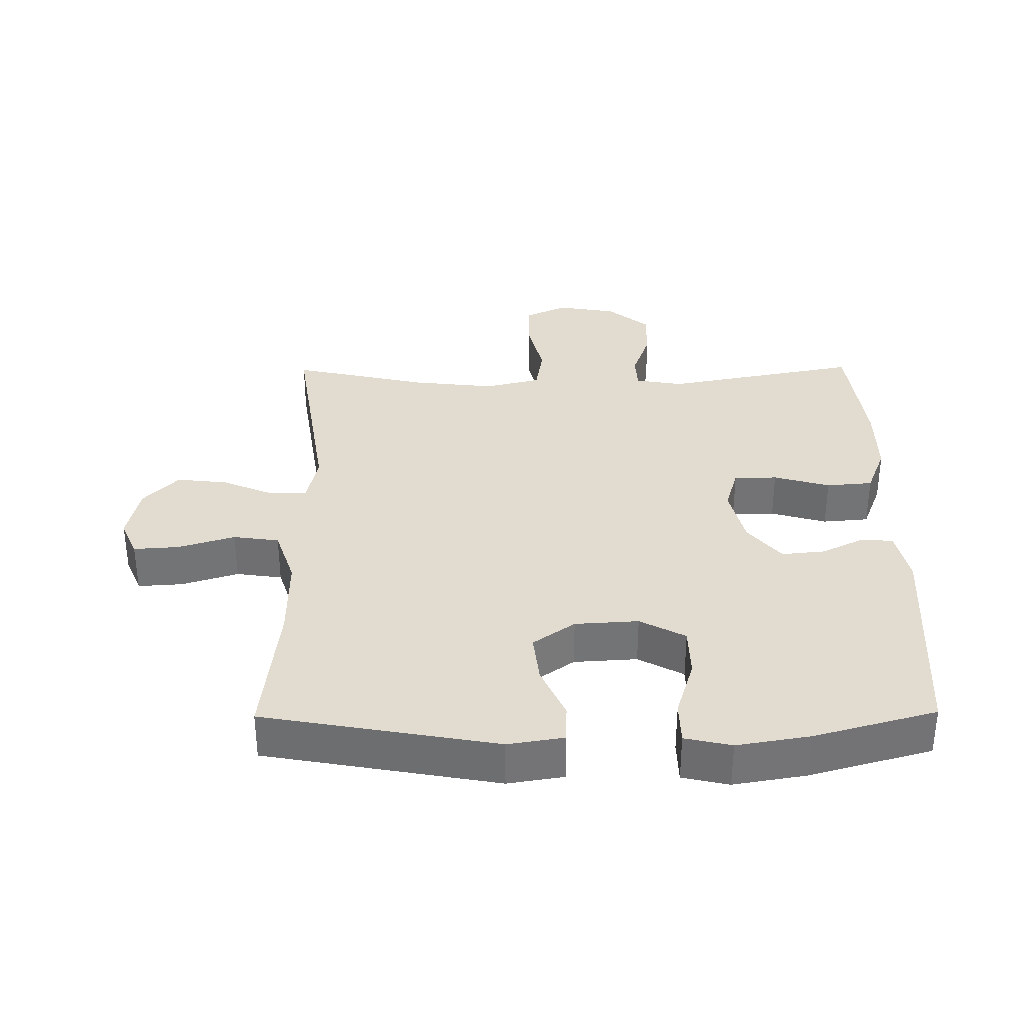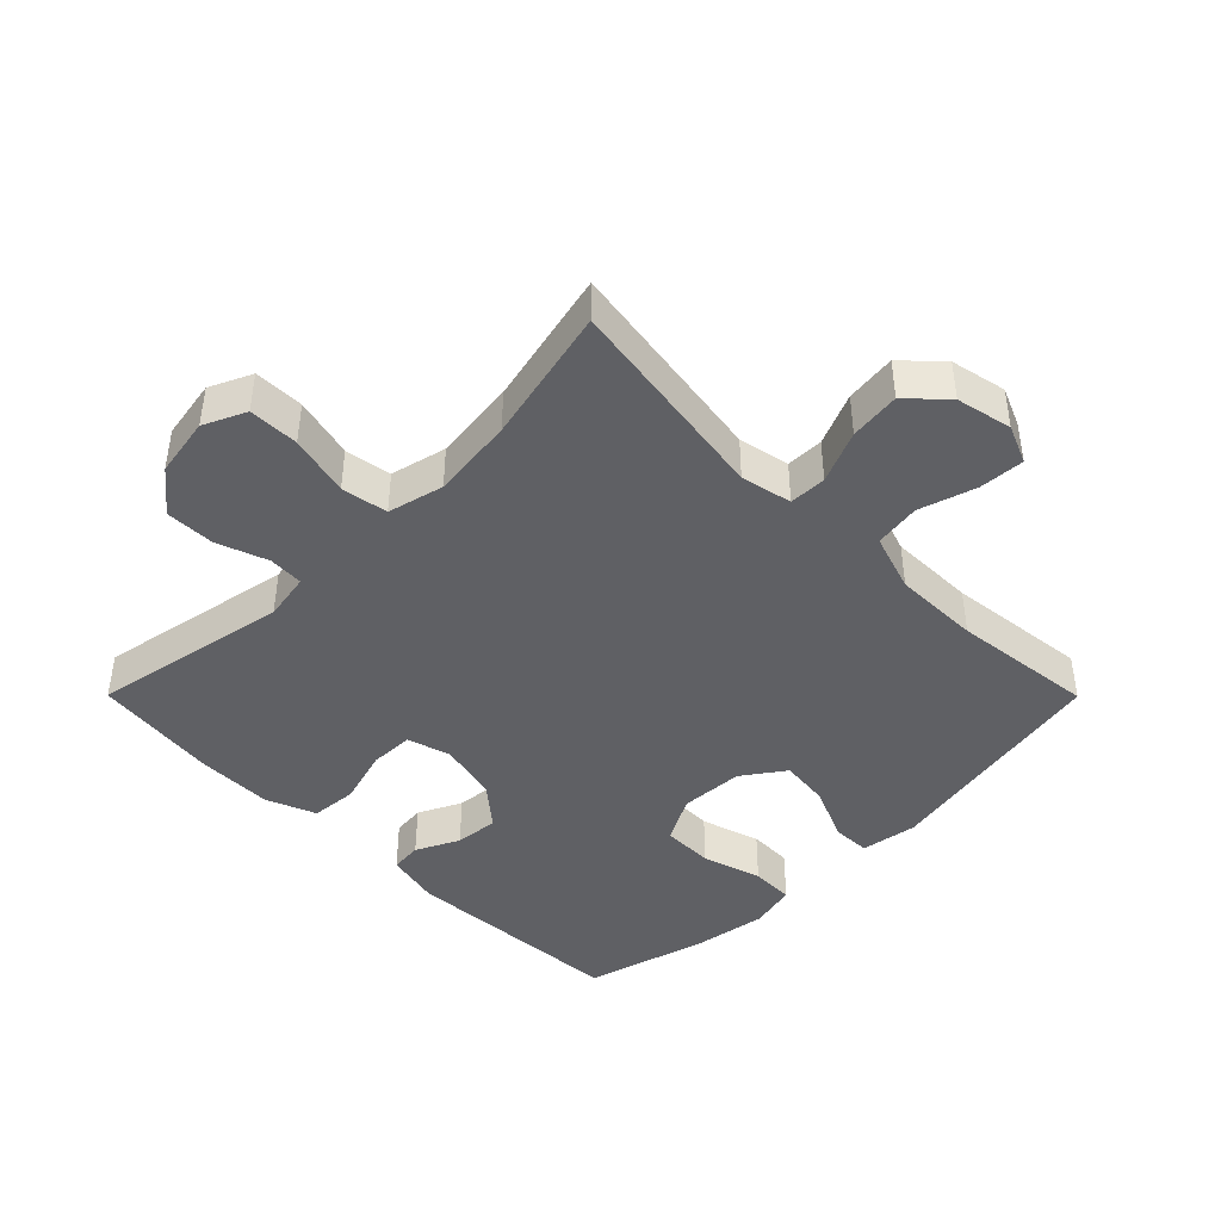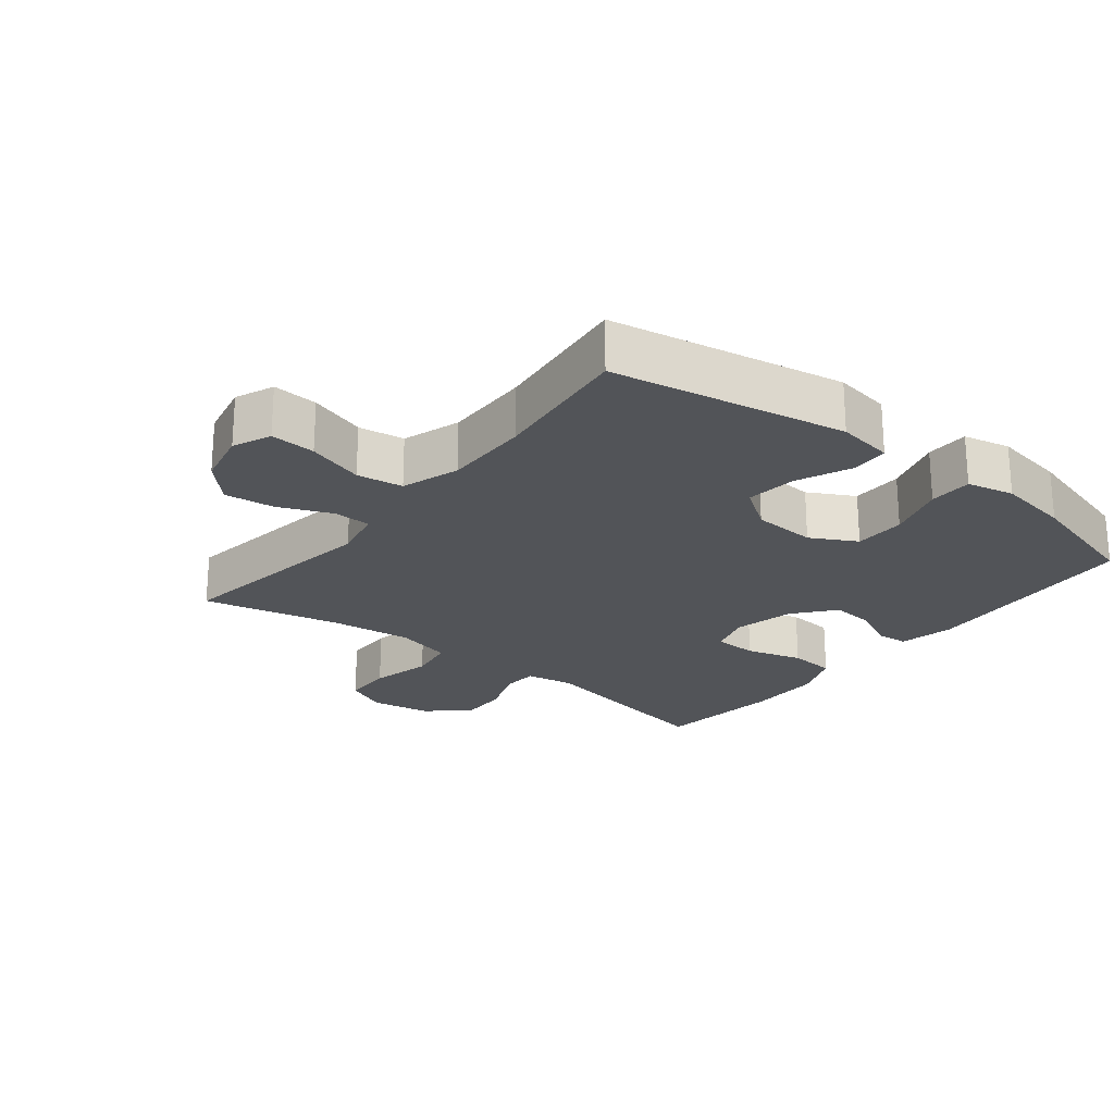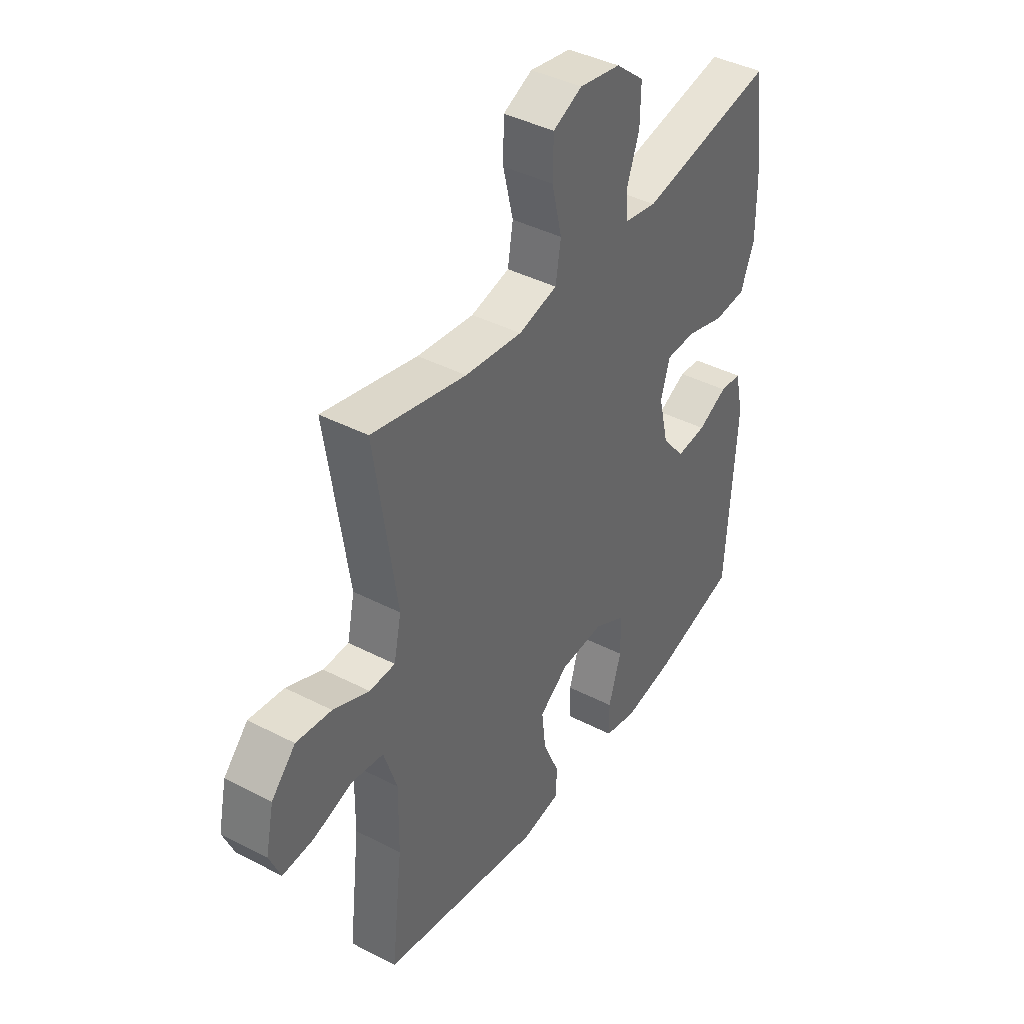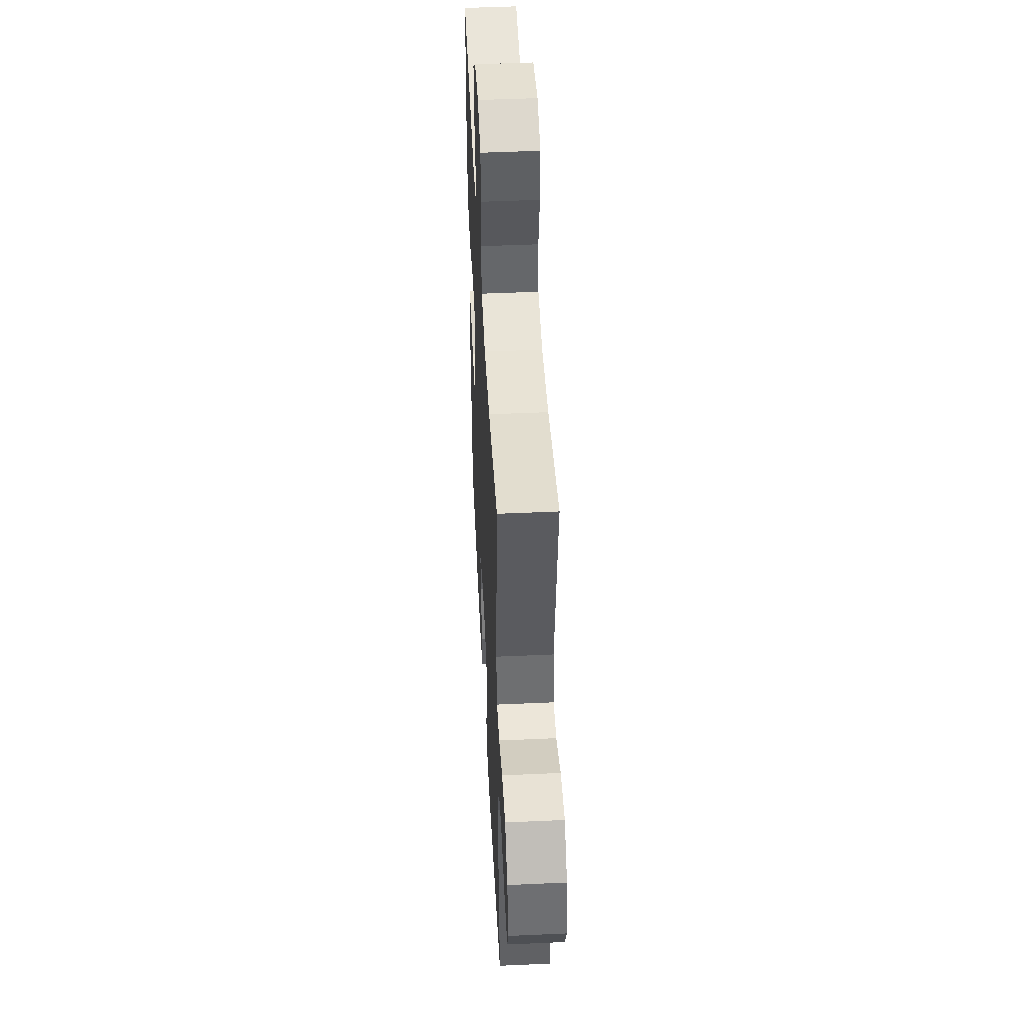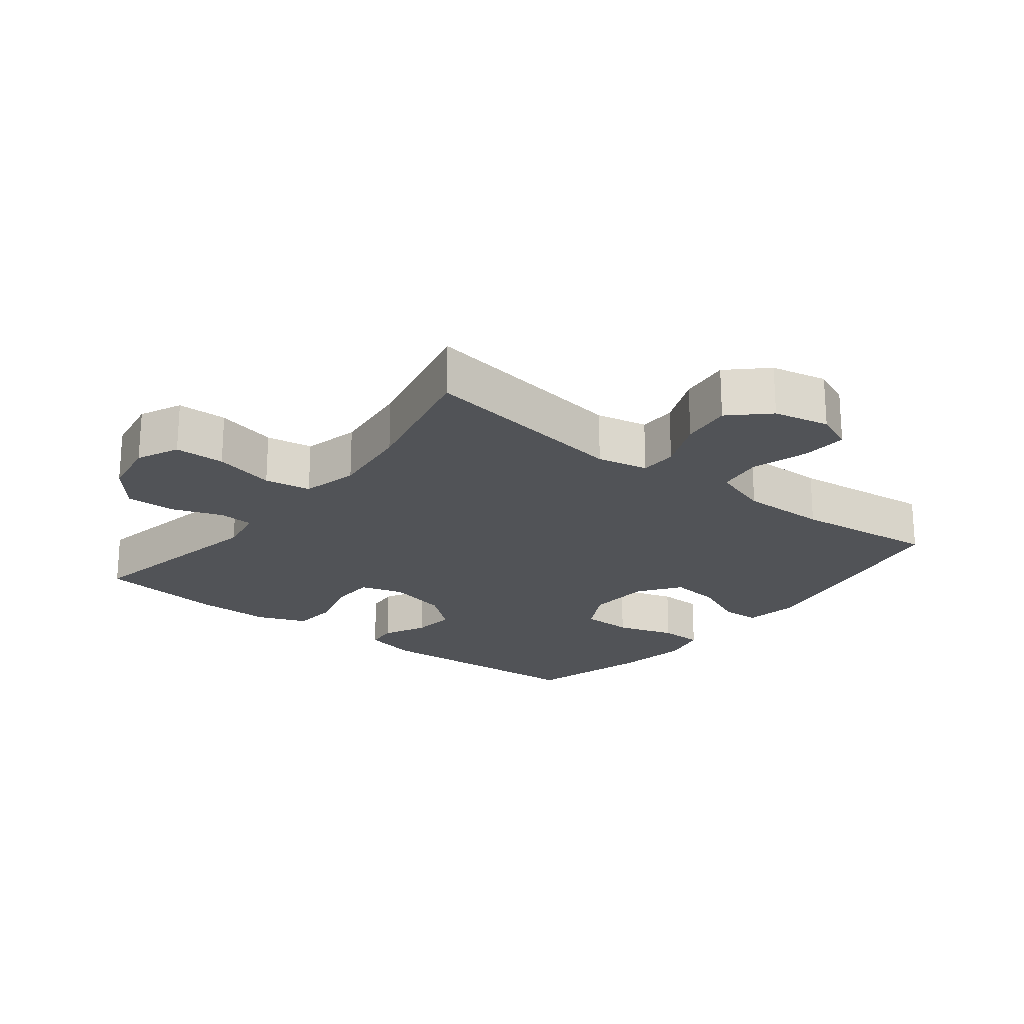
<metadata>
{"format":"obj","ext":"obj","renderer":"f3d","projection":"perspective","resolution":1024,"background":"white","views":[{"elev":34.2,"azim":179.4,"up":"+Y"},{"elev":-43.6,"azim":44.9,"up":"+Y"},{"elev":-23.1,"azim":141.6,"up":"+Y"},{"elev":40.8,"azim":122.3,"up":"+Z"},{"elev":47.7,"azim":87.1,"up":"+Z"},{"elev":-21.8,"azim":52.0,"up":"+Y"}]}
</metadata>
<code>
o path6018
v 0.259 0.0375 0.4391
v 0.1294 0.0375 0.4241
v 0.04149 0.0375 0.4455
v 0.0294 0.0375 0.5183
v 0.05236 0.0375 0.6138
v 0.05091 0.0375 0.6925
v -0.0151 0.0375 0.723
v -0.1086 0.0375 0.7069
v -0.1732 0.0375 0.6539
v -0.1717 0.0375 0.5763
v -0.1433 0.0375 0.4971
v -0.1461 0.0375 0.4419
v -0.2206 0.0375 0.4286
v -0.5284 0.0375 0.4873
v -0.5523 0.0375 0.2903
v -0.5528 0.0375 0.1722
v -0.522 0.0375 0.09433
v -0.4493 0.0375 0.08835
v -0.3613 0.0375 0.1137
v -0.2933 0.0375 0.1121
v -0.2729 0.0375 0.04441
v -0.2952 0.0375 -0.05022
v -0.3472 0.0375 -0.1133
v -0.4153 0.0375 -0.1066
v -0.4827 0.0375 -0.07351
v -0.532 0.0375 -0.07788
v -0.5509 0.0375 -0.1636
v -0.5284 0.0375 -0.5146
v -0.3362 0.0375 -0.5677
v -0.2218 0.0375 -0.5867
v -0.1484 0.0375 -0.57
v -0.1471 0.0375 -0.5024
v -0.1757 0.0375 -0.4099
v -0.1742 0.0375 -0.3294
v -0.1026 0.0375 -0.2907
v -0.002827 0.0375 -0.2967
v 0.06287 0.0375 -0.3433
v 0.05393 0.0375 -0.422
v 0.01652 0.0375 -0.5067
v 0.01852 0.0375 -0.5668
v 0.1067 0.0375 -0.5809
v 0.4733 0.0375 -0.5146
v 0.4477 0.0375 -0.2913
v 0.4461 0.0375 -0.1565
v 0.476 0.0375 -0.06591
v 0.5483 0.0375 -0.05544
v 0.6372 0.0375 -0.08319
v 0.7082 0.0375 -0.08782
v 0.7338 0.0375 -0.02773
v 0.715 0.0375 0.05972
v 0.6601 0.0375 0.1175
v 0.5804 0.0375 0.1082
v 0.4986 0.0375 0.07351
v 0.4402 0.0375 0.07494
v 0.4233 0.0375 0.1548
v 0.4733 0.0375 0.4873
v 0.259 -0.0375 0.4391
v 0.1294 -0.0375 0.4241
v 0.04149 -0.0375 0.4455
v 0.0294 -0.0375 0.5183
v 0.05236 -0.0375 0.6138
v 0.05091 -0.0375 0.6925
v -0.0151 -0.0375 0.723
v -0.1086 -0.0375 0.7069
v -0.1732 -0.0375 0.6539
v -0.1717 -0.0375 0.5763
v -0.1433 -0.0375 0.4971
v -0.1461 -0.0375 0.4419
v -0.2206 -0.0375 0.4286
v -0.5284 -0.0375 0.4873
v -0.5523 -0.0375 0.2903
v -0.5528 -0.0375 0.1722
v -0.522 -0.0375 0.09433
v -0.4493 -0.0375 0.08835
v -0.3613 -0.0375 0.1137
v -0.2933 -0.0375 0.1121
v -0.2729 -0.0375 0.04441
v -0.2952 -0.0375 -0.05022
v -0.3472 -0.0375 -0.1133
v -0.4153 -0.0375 -0.1066
v -0.4827 -0.0375 -0.07351
v -0.532 -0.0375 -0.07788
v -0.5509 -0.0375 -0.1636
v -0.5284 -0.0375 -0.5146
v -0.3362 -0.0375 -0.5677
v -0.2218 -0.0375 -0.5867
v -0.1484 -0.0375 -0.57
v -0.1471 -0.0375 -0.5024
v -0.1757 -0.0375 -0.4099
v -0.1742 -0.0375 -0.3294
v -0.1026 -0.0375 -0.2907
v -0.002827 -0.0375 -0.2967
v 0.06287 -0.0375 -0.3433
v 0.05393 -0.0375 -0.422
v 0.01652 -0.0375 -0.5067
v 0.01852 -0.0375 -0.5668
v 0.1067 -0.0375 -0.5809
v 0.4733 -0.0375 -0.5146
v 0.4477 -0.0375 -0.2913
v 0.4461 -0.0375 -0.1565
v 0.476 -0.0375 -0.06591
v 0.5483 -0.0375 -0.05544
v 0.6372 -0.0375 -0.08319
v 0.7082 -0.0375 -0.08782
v 0.7338 -0.0375 -0.02773
v 0.715 -0.0375 0.05972
v 0.6601 -0.0375 0.1175
v 0.5804 -0.0375 0.1082
v 0.4986 -0.0375 0.07351
v 0.4402 -0.0375 0.07494
v 0.4233 -0.0375 0.1548
v 0.4733 -0.0375 0.4873
v -0.5523 0.0375 0.2903
v -0.5528 0.0375 0.1722
v -0.522 0.0375 0.09433
v -0.522 0.0375 0.09433
v -0.532 0.0375 -0.07788
v -0.532 0.0375 -0.07788
v -0.5509 0.0375 -0.1636
v -0.5284 0.0375 0.4873
v -0.5284 0.0375 0.4873
v -0.4827 0.0375 -0.07351
v -0.5284 0.0375 -0.5146
v -0.5284 0.0375 -0.5146
v -0.4493 0.0375 0.08835
v -0.4153 0.0375 -0.1066
v -0.3613 0.0375 0.1137
v -0.3362 0.0375 -0.5677
v -0.3472 0.0375 -0.1133
v -0.2933 0.0375 0.1121
v -0.2933 0.0375 0.1121
v -0.2952 0.0375 -0.05022
v -0.2218 0.0375 -0.5867
v -0.2206 0.0375 0.4286
v -0.2729 0.0375 0.04441
v -0.1484 0.0375 -0.57
v -0.1484 0.0375 -0.57
v -0.1461 0.0375 0.4419
v -0.1461 0.0375 0.4419
v -0.1757 0.0375 -0.4099
v -0.1742 0.0375 -0.3294
v -0.1742 0.0375 -0.3294
v -0.1471 0.0375 -0.5024
v -0.1026 0.0375 -0.2907
v -0.1086 0.0375 0.7069
v -0.1732 0.0375 0.6539
v -0.1717 0.0375 0.5763
v -0.1433 0.0375 0.4971
v -0.0151 0.0375 0.723
v -0.002827 0.0375 -0.2967
v 0.05091 0.0375 0.6925
v 0.05091 0.0375 0.6925
v 0.06287 0.0375 -0.3433
v 0.06287 0.0375 -0.3433
v 0.05393 0.0375 -0.422
v 0.01652 0.0375 -0.5067
v 0.01852 0.0375 -0.5668
v 0.01852 0.0375 -0.5668
v 0.1067 0.0375 -0.5809
v 0.05236 0.0375 0.6138
v 0.0294 0.0375 0.5183
v 0.04149 0.0375 0.4455
v 0.04149 0.0375 0.4455
v 0.1294 0.0375 0.4241
v 0.259 0.0375 0.4391
v 0.4402 0.0375 0.07494
v 0.4402 0.0375 0.07494
v 0.4233 0.0375 0.1548
v 0.4986 0.0375 0.07351
v 0.4461 0.0375 -0.1565
v 0.476 0.0375 -0.06591
v 0.476 0.0375 -0.06591
v 0.4477 0.0375 -0.2913
v 0.4733 0.0375 -0.5146
v 0.4733 0.0375 -0.5146
v 0.4733 0.0375 0.4873
v 0.4733 0.0375 0.4873
v 0.5483 0.0375 -0.05544
v 0.5804 0.0375 0.1082
v 0.6372 0.0375 -0.08319
v 0.6601 0.0375 0.1175
v 0.7082 0.0375 -0.08782
v 0.7082 0.0375 -0.08782
v 0.715 0.0375 0.05972
v 0.7338 0.0375 -0.02773
v -0.5523 -0.0375 0.2903
v -0.5528 -0.0375 0.1722
v -0.522 -0.0375 0.09433
v -0.522 -0.0375 0.09433
v -0.532 -0.0375 -0.07788
v -0.532 -0.0375 -0.07788
v -0.5509 -0.0375 -0.1636
v -0.5284 -0.0375 0.4873
v -0.5284 -0.0375 0.4873
v -0.4827 -0.0375 -0.07351
v -0.5284 -0.0375 -0.5146
v -0.5284 -0.0375 -0.5146
v -0.4493 -0.0375 0.08835
v -0.4153 -0.0375 -0.1066
v -0.3613 -0.0375 0.1137
v -0.3362 -0.0375 -0.5677
v -0.3472 -0.0375 -0.1133
v -0.2933 -0.0375 0.1121
v -0.2933 -0.0375 0.1121
v -0.2952 -0.0375 -0.05022
v -0.2218 -0.0375 -0.5867
v -0.2206 -0.0375 0.4286
v -0.2729 -0.0375 0.04441
v -0.1484 -0.0375 -0.57
v -0.1484 -0.0375 -0.57
v -0.1461 -0.0375 0.4419
v -0.1461 -0.0375 0.4419
v -0.1757 -0.0375 -0.4099
v -0.1742 -0.0375 -0.3294
v -0.1742 -0.0375 -0.3294
v -0.1471 -0.0375 -0.5024
v -0.1026 -0.0375 -0.2907
v -0.1086 -0.0375 0.7069
v -0.1732 -0.0375 0.6539
v -0.1717 -0.0375 0.5763
v -0.1433 -0.0375 0.4971
v -0.0151 -0.0375 0.723
v -0.002827 -0.0375 -0.2967
v 0.05091 -0.0375 0.6925
v 0.05091 -0.0375 0.6925
v 0.06287 -0.0375 -0.3433
v 0.06287 -0.0375 -0.3433
v 0.05393 -0.0375 -0.422
v 0.01652 -0.0375 -0.5067
v 0.01852 -0.0375 -0.5668
v 0.01852 -0.0375 -0.5668
v 0.1067 -0.0375 -0.5809
v 0.05236 -0.0375 0.6138
v 0.0294 -0.0375 0.5183
v 0.04149 -0.0375 0.4455
v 0.04149 -0.0375 0.4455
v 0.1294 -0.0375 0.4241
v 0.259 -0.0375 0.4391
v 0.4402 -0.0375 0.07494
v 0.4402 -0.0375 0.07494
v 0.4233 -0.0375 0.1548
v 0.4986 -0.0375 0.07351
v 0.4461 -0.0375 -0.1565
v 0.476 -0.0375 -0.06591
v 0.476 -0.0375 -0.06591
v 0.4477 -0.0375 -0.2913
v 0.4733 -0.0375 -0.5146
v 0.4733 -0.0375 -0.5146
v 0.4733 -0.0375 0.4873
v 0.4733 -0.0375 0.4873
v 0.5483 -0.0375 -0.05544
v 0.5804 -0.0375 0.1082
v 0.6372 -0.0375 -0.08319
v 0.6601 -0.0375 0.1175
v 0.7082 -0.0375 -0.08782
v 0.7082 -0.0375 -0.08782
v 0.715 -0.0375 0.05972
v 0.7338 -0.0375 -0.02773
f 213 206 216
f 196 202 192
f 232 247 228
f 196 214 202
f 244 239 243
f 255 258 253
f 226 243 223
f 223 239 241
f 228 246 226
f 186 200 207
f 238 241 249
f 203 211 207
f 202 217 205
f 235 234 221
f 235 211 203
f 246 228 247
f 186 207 193
f 208 237 235
f 222 233 224
f 200 187 198
f 218 233 222
f 229 232 228
f 199 195 192
f 253 252 251
f 208 241 237
f 206 213 201
f 235 221 211
f 242 251 252
f 198 187 188
f 234 233 220
f 216 206 209
f 201 214 196
f 239 223 243
f 223 208 217
f 239 244 242
f 230 232 229
f 258 257 253
f 220 233 218
f 208 235 203
f 243 226 246
f 257 252 253
f 214 217 202
f 220 218 219
f 187 200 186
f 217 208 205
f 221 234 220
f 223 241 208
f 192 202 199
f 214 201 213
f 238 237 241
f 254 252 257
f 251 242 244
f 192 195 190
f 200 203 207
f 15 16 72 71
f 16 116 189 72
f 118 27 83 191
f 121 15 71 194
f 25 26 82 81
f 27 124 197 83
f 17 18 74 73
f 24 25 81 80
f 18 19 75 74
f 28 29 85 84
f 23 24 80 79
f 19 131 204 75
f 22 23 79 78
f 29 30 86 85
f 13 14 70 69
f 21 22 78 77
f 20 21 77 76
f 30 137 210 86
f 139 13 69 212
f 33 142 215 89
f 32 33 89 88
f 31 32 88 87
f 34 35 91 90
f 8 9 65 64
f 9 10 66 65
f 10 11 67 66
f 11 12 68 67
f 7 8 64 63
f 35 36 92 91
f 152 7 63 225
f 36 154 227 92
f 38 39 95 94
f 39 158 231 95
f 40 41 97 96
f 5 6 62 61
f 4 5 61 60
f 163 4 60 236
f 2 3 59 58
f 37 38 94 93
f 1 2 58 57
f 167 55 111 240
f 53 54 110 109
f 44 172 245 100
f 43 44 100 99
f 175 43 99 248
f 41 42 98 97
f 177 1 57 250
f 55 56 112 111
f 45 46 102 101
f 52 53 109 108
f 46 47 103 102
f 51 52 108 107
f 47 183 256 103
f 50 51 107 106
f 49 50 106 105
f 48 49 105 104
f 140 143 133
f 123 119 129
f 159 155 174
f 123 129 141
f 171 170 166
f 182 180 185
f 153 150 170
f 150 168 166
f 155 153 173
f 113 134 127
f 165 176 168
f 130 134 138
f 129 132 144
f 162 148 161
f 162 130 138
f 173 174 155
f 113 120 134
f 135 162 164
f 149 151 160
f 127 125 114
f 145 149 160
f 156 155 159
f 126 119 122
f 180 178 179
f 135 164 168
f 133 128 140
f 162 138 148
f 169 179 178
f 125 115 114
f 161 147 160
f 143 136 133
f 128 123 141
f 166 170 150
f 150 144 135
f 166 169 171
f 157 156 159
f 185 180 184
f 147 145 160
f 135 130 162
f 170 173 153
f 184 180 179
f 141 129 144
f 147 146 145
f 114 113 127
f 144 132 135
f 148 147 161
f 150 135 168
f 119 126 129
f 141 140 128
f 165 168 164
f 181 184 179
f 178 171 169
f 119 117 122
f 127 134 130

</code>
